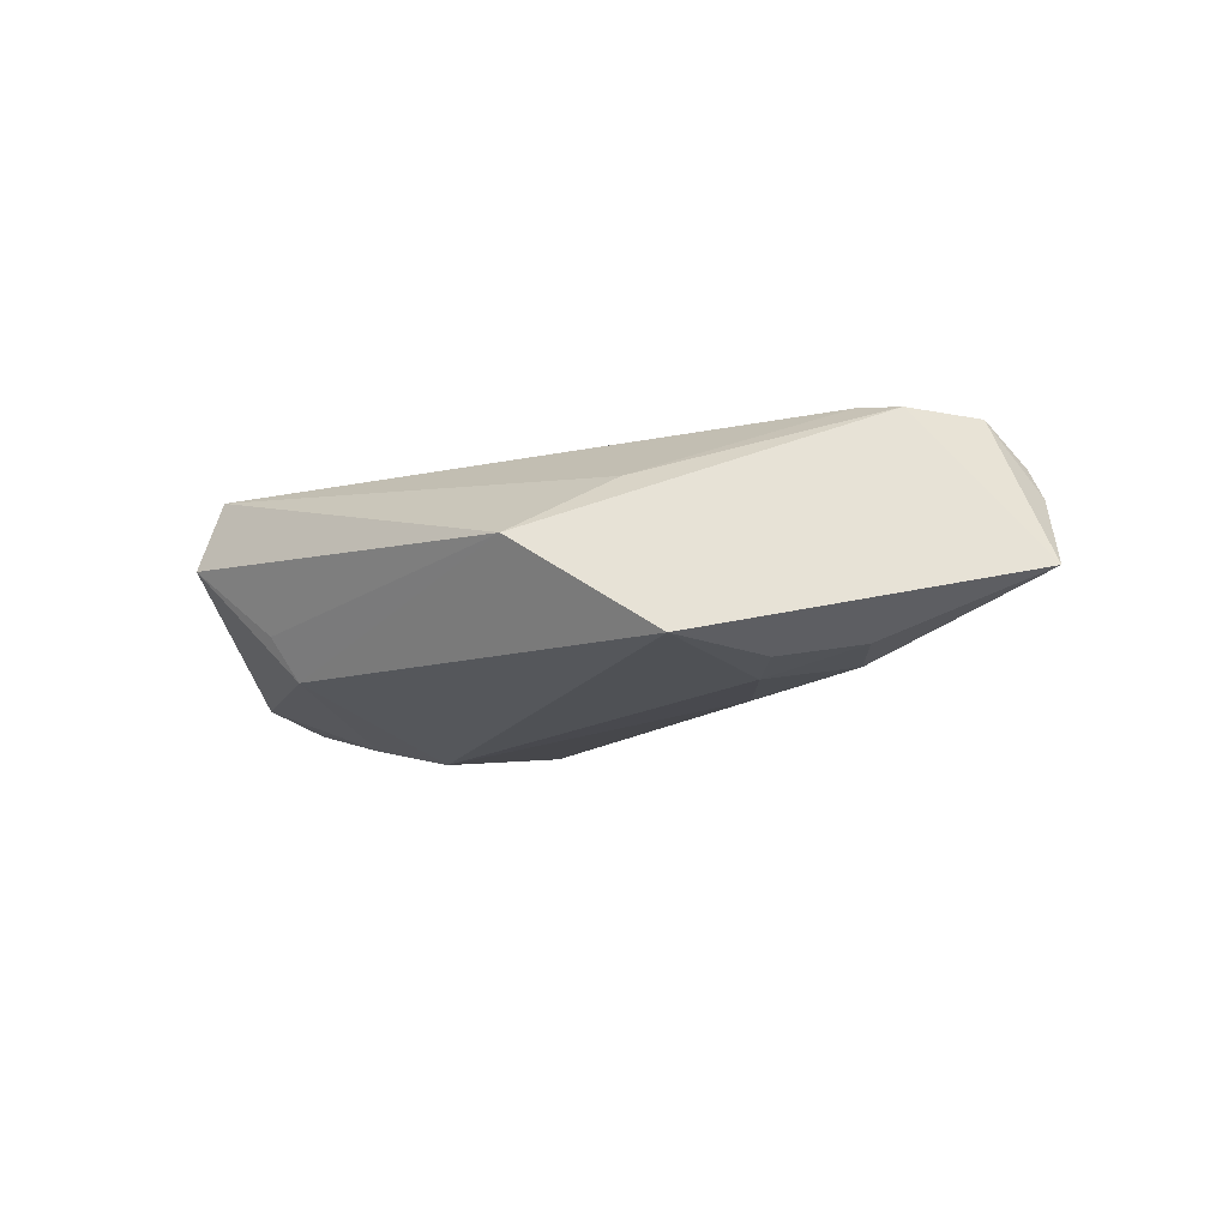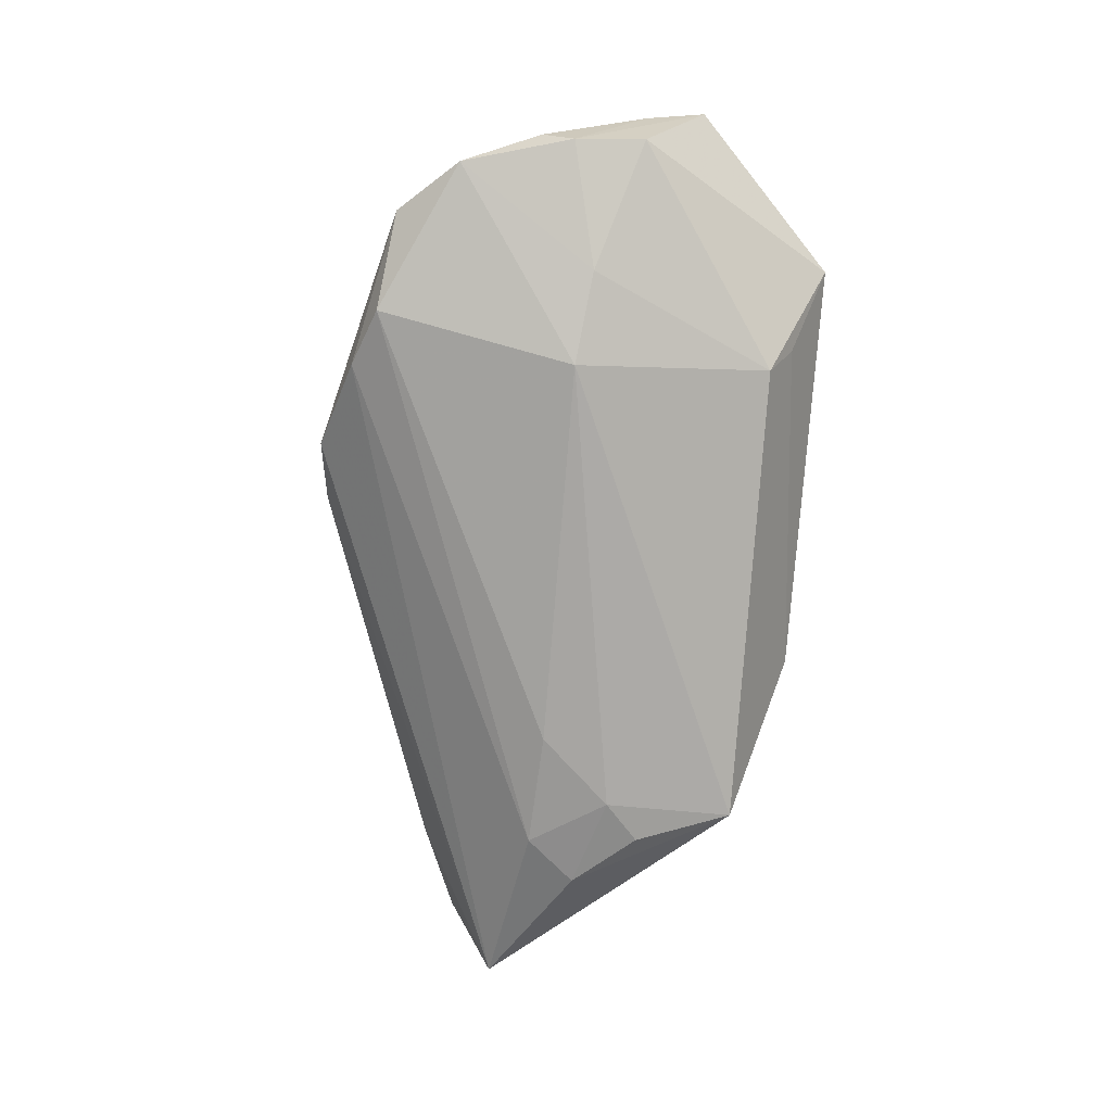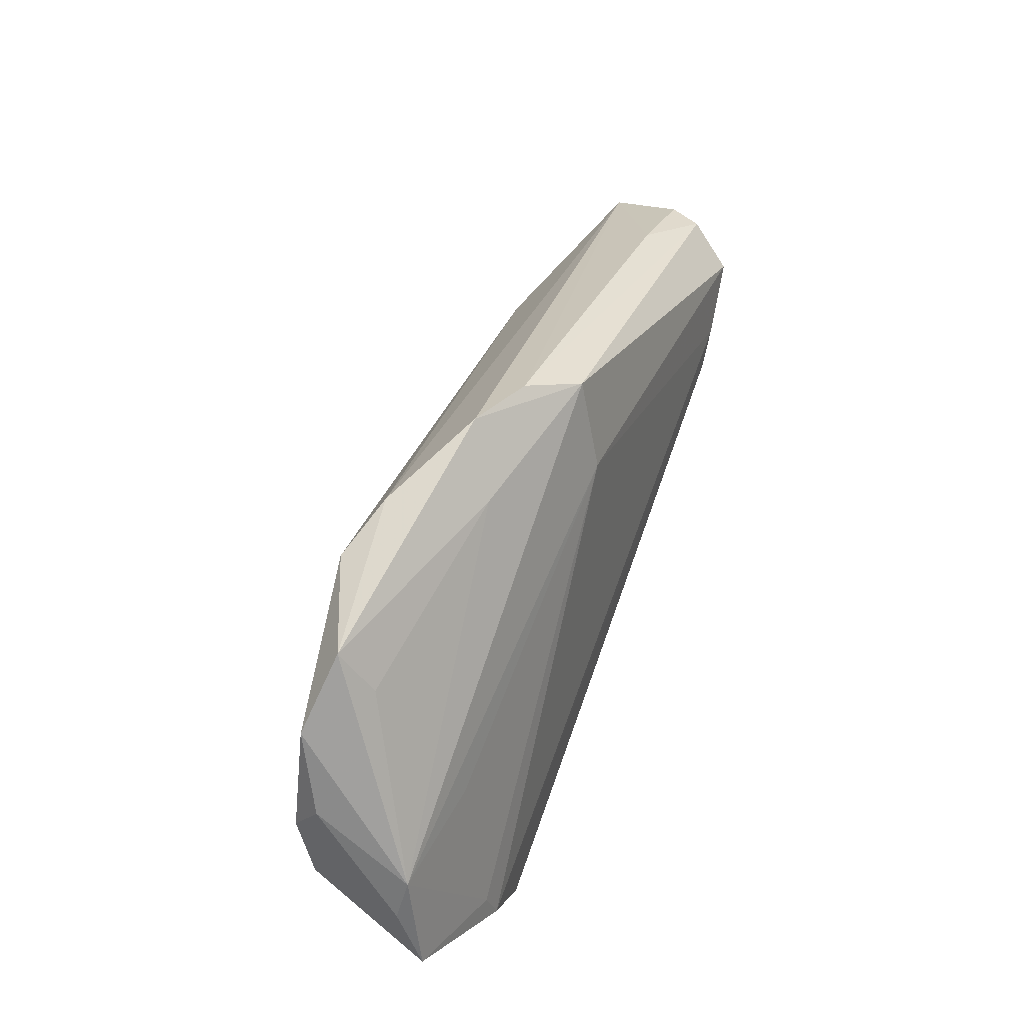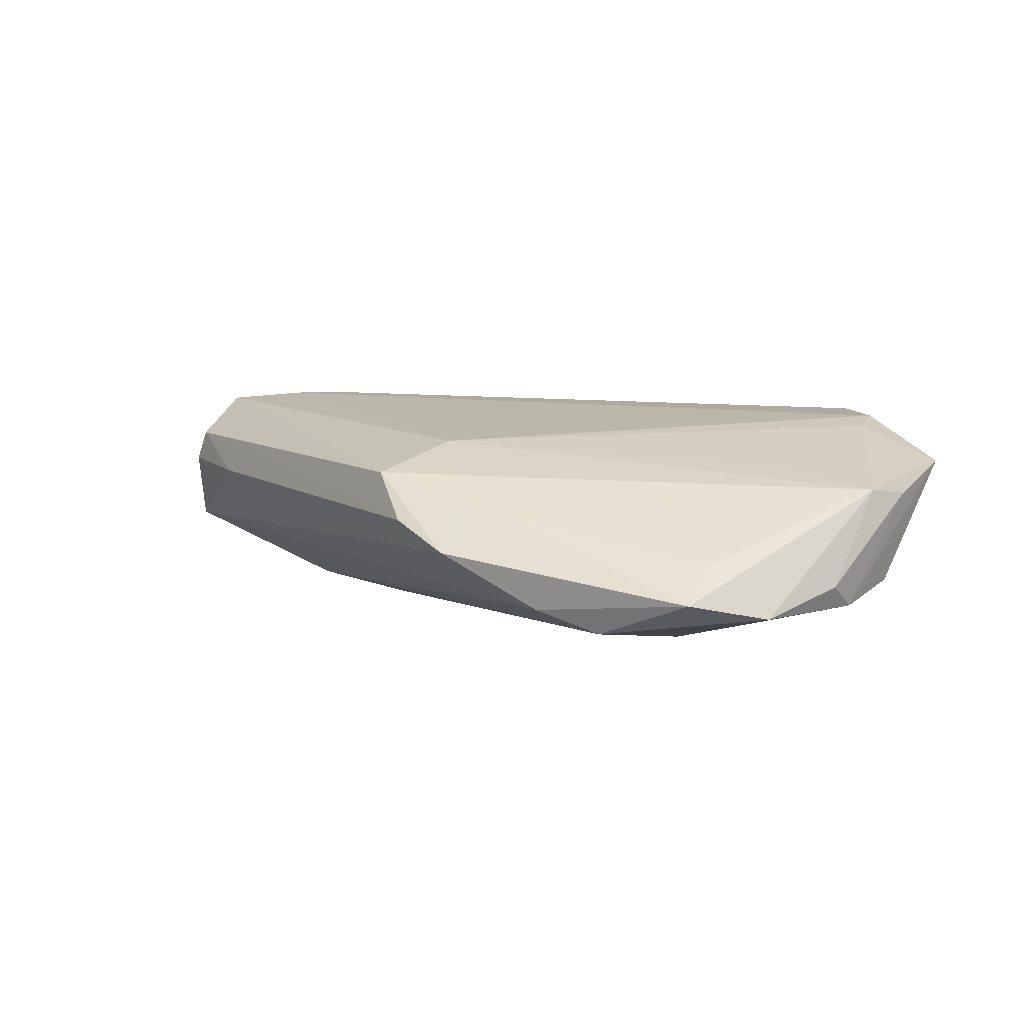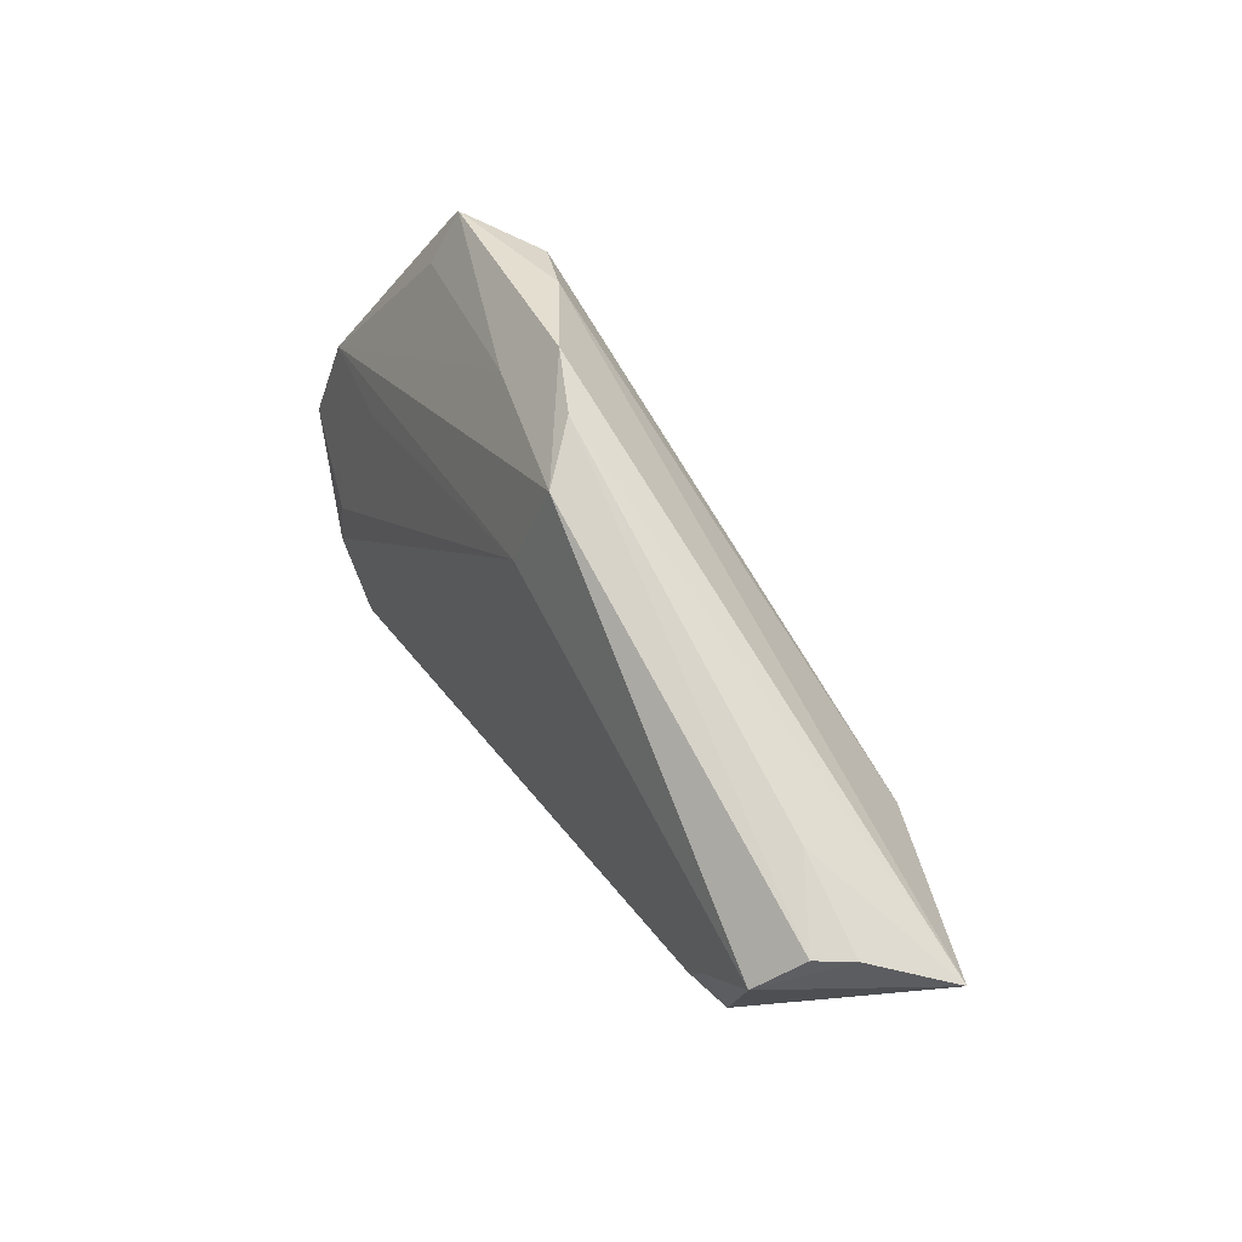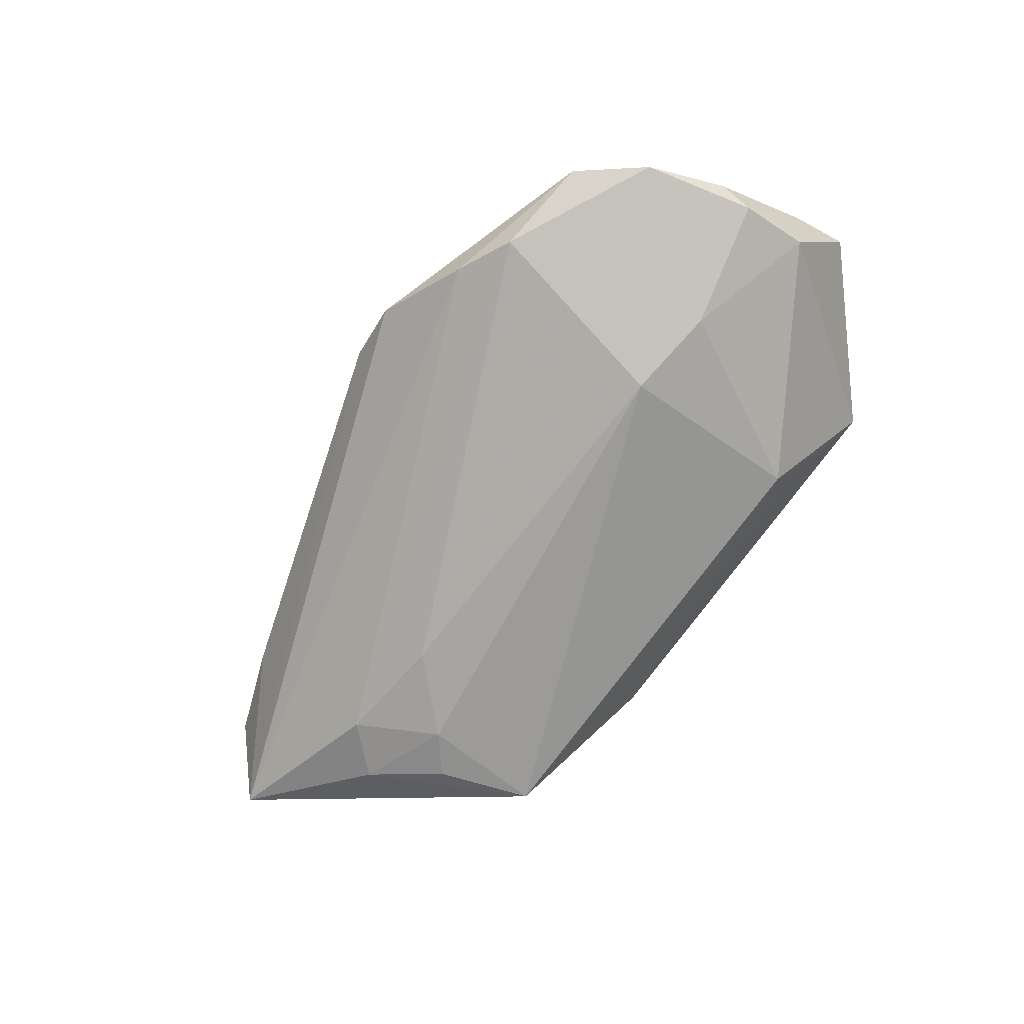
<metadata>
{"format":"obj","ext":"obj","renderer":"f3d","projection":"perspective","resolution":1024,"background":"white","views":[{"elev":-16.3,"azim":41.3,"up":"+Z"},{"elev":-74.9,"azim":-94.9,"up":"+Z"},{"elev":51.1,"azim":-69.2,"up":"+Y"},{"elev":9.2,"azim":-143.5,"up":"+Z"},{"elev":52.2,"azim":60.0,"up":"+Y"},{"elev":-72.0,"azim":-127.7,"up":"+Z"}]}
</metadata>
<code>
v -0.02452 0.02809 -0.006405
v 0.05139 0.01072 0.009028
v 0.01195 -0.03206 -0.0002975
v 0.05361 0.01026 0.004872
v -0.03769 -0.03002 0.01489
v -0.05486 0.00643 -0.00337
v -0.01253 0.03206 9.795e-05
v -0.03046 -0.0277 -0.003093
v 0.05848 0.004323 -0.004975
v 0.04905 0.00608 0.0142
v -0.0286 -0.02458 -0.008522
v 0.02075 -0.0001474 -0.01418
v -0.04576 -0.01901 0.01394
v -0.004681 0.03111 0.003416
v -0.02823 0.0001028 -0.01454
v -0.04369 0.01805 -9.149e-05
v -0.05095 0.01626 -0.006275
v 0.03926 -0.004726 0.01489
v -0.03959 -0.001283 -0.01133
v -0.04202 -0.0006479 0.009905
v 0.0423 -0.0005658 0.01487
v -0.04407 0.02381 -0.004206
v -0.01846 0.02522 0.004109
v -0.05545 -0.006476 -0.004384
v -0.03205 0.02515 -0.009045
v -0.04474 -0.0232 0.01489
v 0.04095 -0.005596 -0.01239
v 0.04232 0.01485 0.004259
v -0.05848 -0.01448 0.01059
v 0.02953 -0.02536 -0.01323
v 0.0009594 0.02786 0.008845
v 0.04514 -0.004039 0.01374
v 0.02031 -0.02189 0.006884
v -0.001503 0.01648 0.0121
v -0.05748 -0.0069 0.007144
v -0.05485 0.002368 -0.006377
v -0.03983 -0.03206 0.005999
v 0.03556 0.0005759 -0.01273
v -0.05556 -0.00197 0.00798
v 0.02879 -0.009072 -0.01489
v 0.0337 -0.01336 -0.01412
f 15 17 25
f 9 14 28
f 14 2 28
f 10 32 9
f 22 25 17
f 9 28 4
f 4 28 2
f 4 10 9
f 2 10 4
f 32 10 21
f 21 10 34
f 34 10 31
f 31 10 2
f 31 2 14
f 36 6 17
f 37 5 29
f 30 11 15
f 9 32 30
f 15 25 12
f 25 38 12
f 7 14 9
f 7 31 14
f 39 22 17
f 34 31 39
f 17 6 39
f 29 13 39
f 32 21 18
f 18 33 32
f 5 33 18
f 29 5 26
f 26 13 29
f 5 18 26
f 26 18 21
f 34 13 26
f 26 21 34
f 15 11 19
f 19 17 15
f 19 36 17
f 11 37 24
f 24 19 11
f 36 19 24
f 29 36 24
f 24 37 29
f 11 30 3
f 5 37 3
f 3 33 5
f 32 33 3
f 3 30 32
f 27 38 9
f 9 30 27
f 25 22 1
f 22 7 1
f 1 38 25
f 9 38 1
f 1 7 9
f 22 39 16
f 29 39 35
f 35 39 6
f 35 36 29
f 6 36 35
f 20 13 34
f 34 39 20
f 20 39 13
f 8 37 11
f 11 3 8
f 8 3 37
f 40 12 38
f 38 27 40
f 40 30 15
f 15 12 40
f 23 39 31
f 23 16 39
f 22 16 23
f 23 7 22
f 31 7 23
f 41 27 30
f 30 40 41
f 41 40 27

</code>
